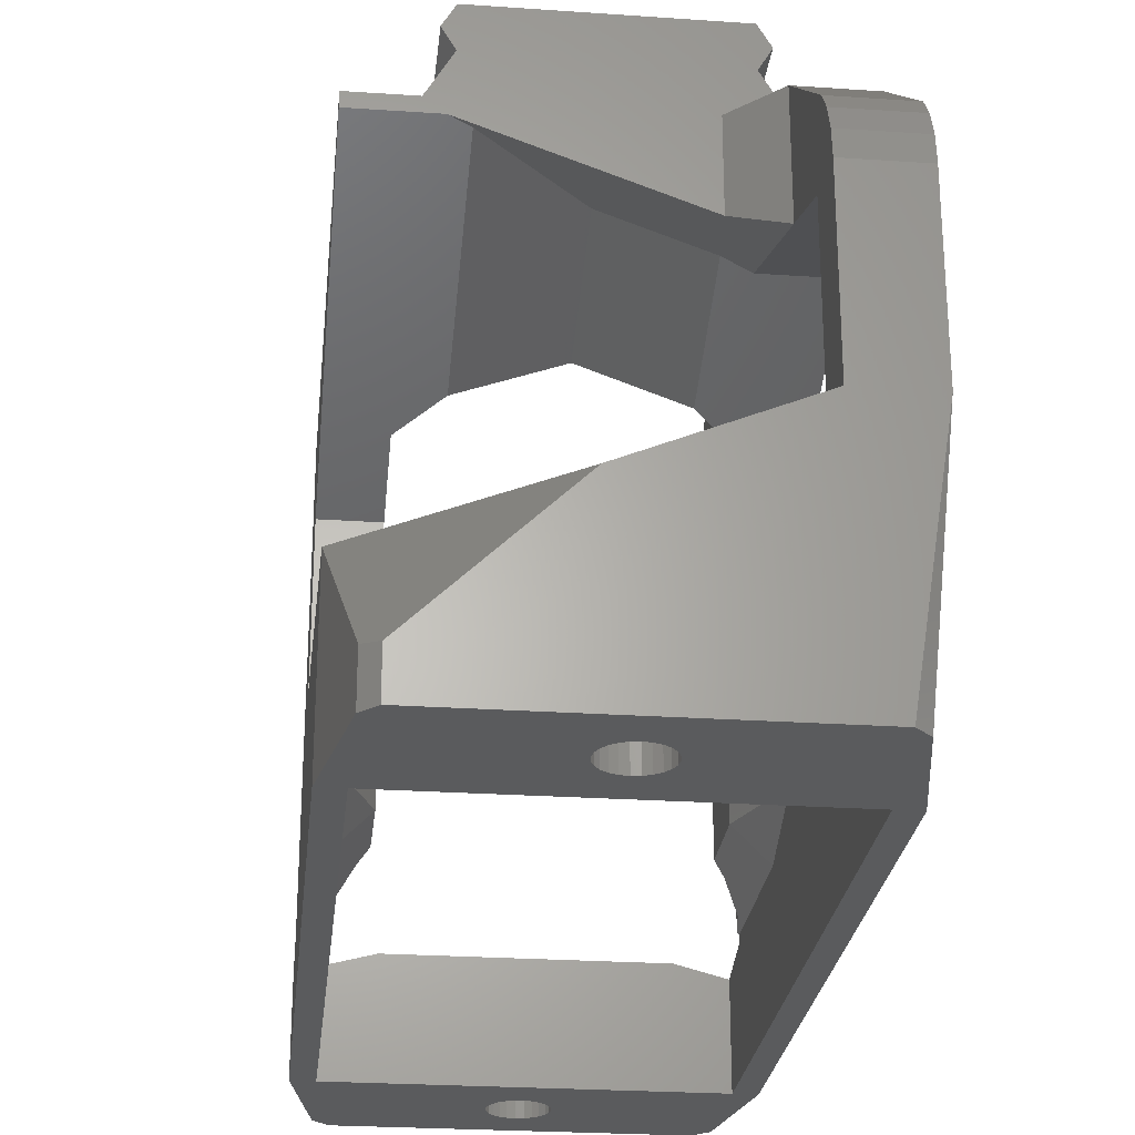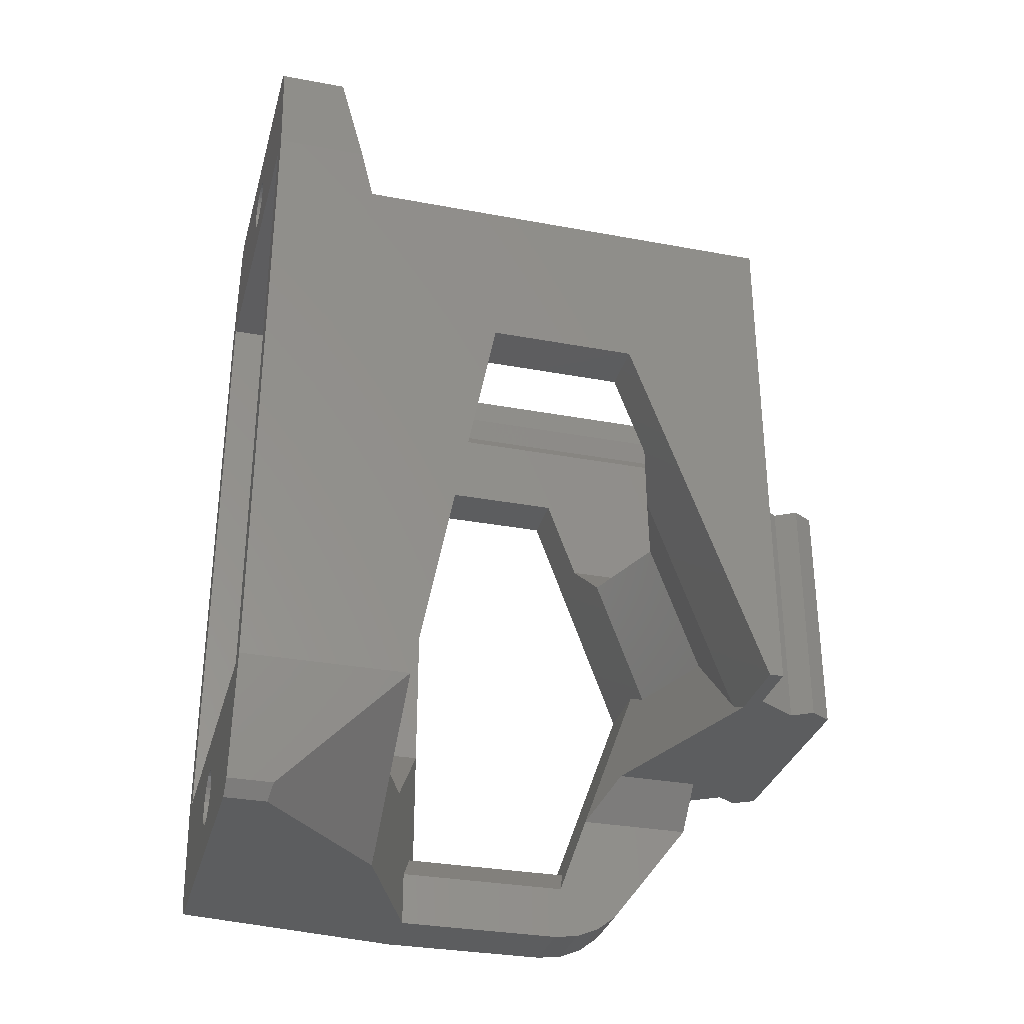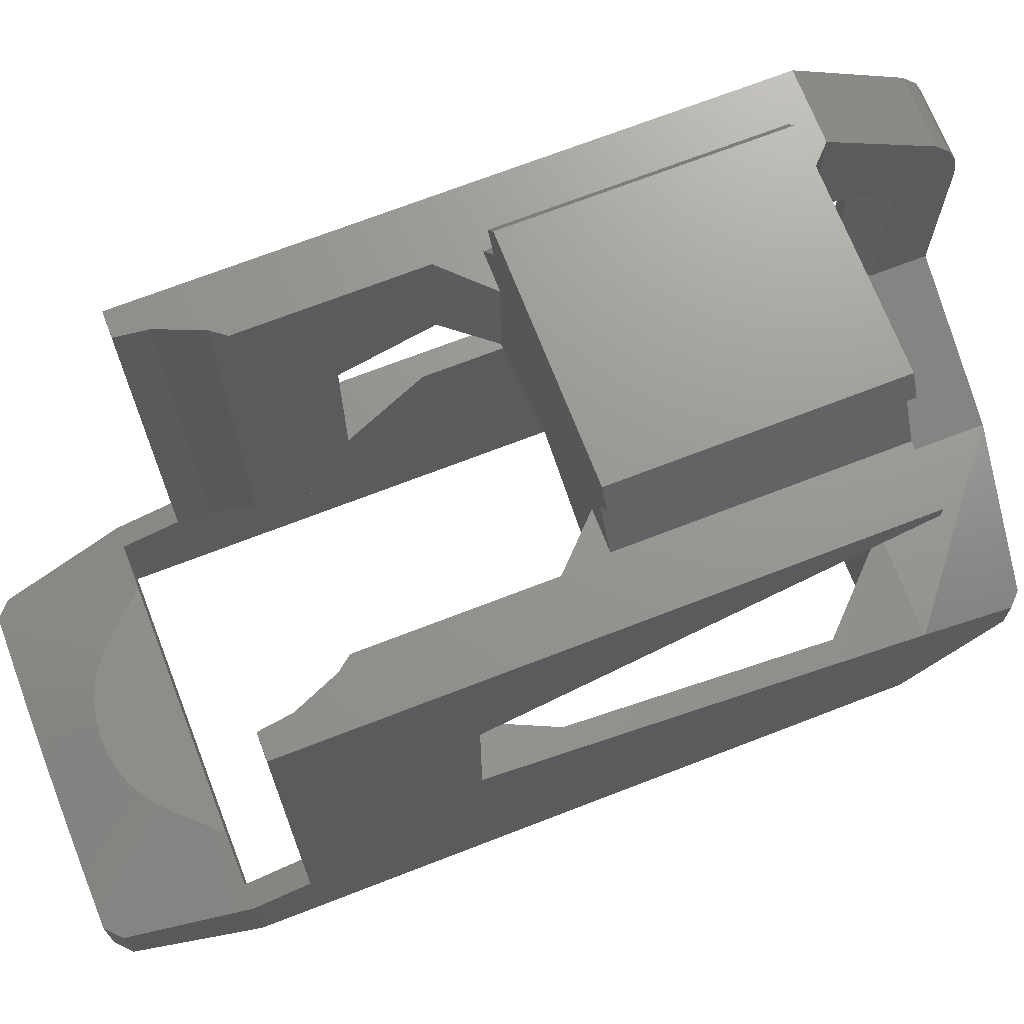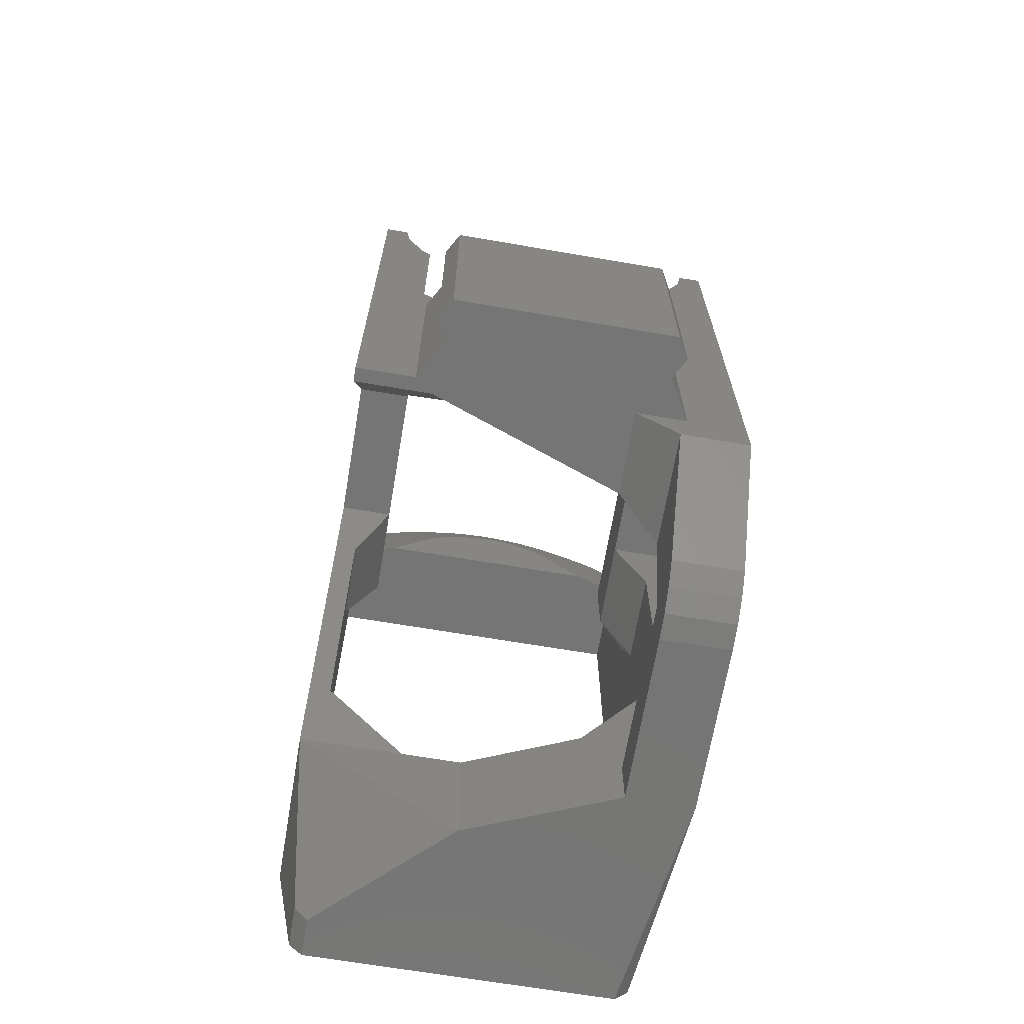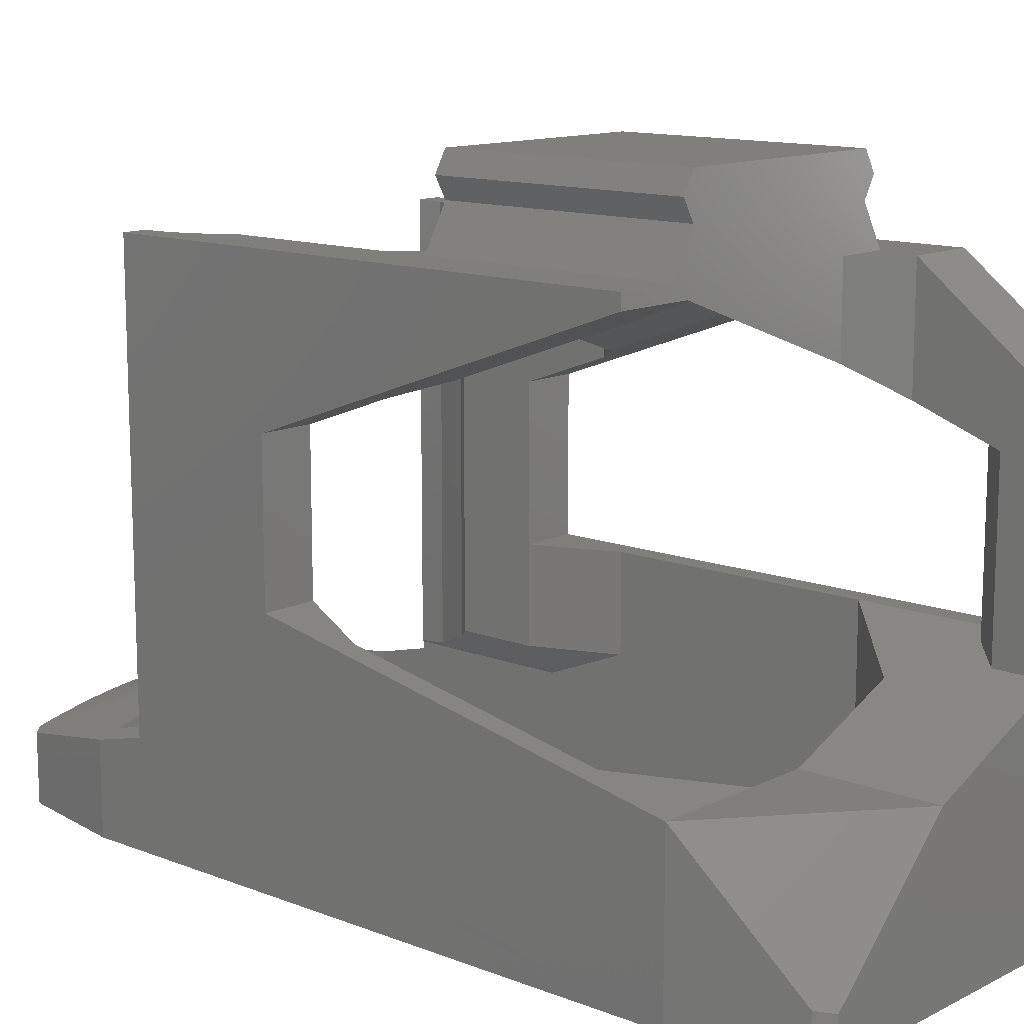
<metadata>
{"format":"stl","ext":"stl","renderer":"f3d","projection":"perspective","resolution":1024,"background":"white","views":[{"elev":-26.0,"azim":-6.1,"up":"+Z"},{"elev":-31.9,"azim":-104.7,"up":"+Y"},{"elev":70.6,"azim":-111.2,"up":"+Z"},{"elev":-67.8,"azim":-9.6,"up":"+Y"},{"elev":12.7,"azim":-48.3,"up":"+Z"}]}
</metadata>
<code>
# stl→obj: 264 verts, 535 faces
v 46.12 586.2 5.25
v 47.84 586.2 1.25
v 47.84 586.2 4.802
v 35.44 586.2 1.25
v 37.15 586.2 5.25
v 35.44 586.2 4.802
v 37.65 564.5 24.25
v 45.63 573.5 24.23
v 37.65 573.5 24.25
v 45.63 564.5 24.23
v 45.63 564.5 22.73
v 46.06 573.5 23.48
v 46.06 564.5 23.48
v 45.63 573.5 22.73
v 46.5 564.5 21.23
v 46.5 573.5 21.23
v 37.22 564.5 23.5
v 37.22 573.5 23.5
v 37.65 564.5 22.75
v 37.65 573.5 22.75
v 46.14 558.1 16.58
v 48.64 558 15.68
v 48.64 558.1 16.58
v 46.14 558 15.68
v 46.14 558.5 17.43
v 48.64 558.5 17.43
v 46.14 559 18.15
v 48.64 559 18.15
v 47.34 558 1.25
v 47.84 558.5 1.25
v 48.64 558 9.55
v 48.64 562.8 1.25
v 41.05 589 5.25
v 42.22 589 5.25
v 41.64 589 5.25
v 42.8 588.9 5.25
v 40.48 588.9 5.25
v 43.35 588.7 5.25
v 39.93 588.7 5.25
v 39.41 588.4 5.25
v 43.87 588.4 5.25
v 38.93 588 5.25
v 44.35 588 5.25
v 38.5 587.6 5.25
v 44.78 587.6 5.25
v 37.88 587 5.25
v 45.39 587 5.25
v 37.54 586.6 5.25
v 48.64 560 10.25
v 47.84 561 10.25
v 47.64 561 10.25
v 47.84 575.2 10.25
v 48.64 578.2 10.25
v 46.64 578.2 10.25
v 47.84 565.8 10.25
v 46.14 563 21.23
v 48.64 563 21.23
v 47.84 590.5 1.25
v 35.98 591 1.25
v 47.3 591 1.25
v 35.44 590.5 1.25
v 41.9 589.6 1.25
v 42.14 589.5 1.25
v 48.64 586.2 1.25
v 41.64 589.6 1.25
v 42.35 589.3 1.25
v 42.51 589.1 1.25
v 42.61 588.9 1.25
v 42.64 588.6 1.25
v 42.61 588.4 1.25
v 42.51 588.1 1.25
v 42.35 587.9 1.25
v 42.14 587.7 1.25
v 41.9 587.6 1.25
v 41.64 587.6 1.25
v 34.64 586.2 1.25
v 35.44 562.8 1.25
v 34.64 562.8 1.25
v 41.14 589.5 1.25
v 41.38 589.6 1.25
v 40.93 589.3 1.25
v 40.77 589.1 1.25
v 40.67 588.9 1.25
v 40.64 588.6 1.25
v 40.67 588.4 1.25
v 40.77 588.1 1.25
v 40.93 587.9 1.25
v 41.14 587.7 1.25
v 41.38 587.6 1.25
v 47.84 562.8 1.25
v 42.14 561.3 1.25
v 41.9 561.4 1.25
v 41.64 561.4 1.25
v 42.35 561.1 1.25
v 42.51 560.9 1.25
v 42.61 560.7 1.25
v 42.64 560.4 1.25
v 42.61 560.2 1.25
v 42.51 559.9 1.25
v 42.35 559.7 1.25
v 42.14 559.5 1.25
v 41.9 559.4 1.25
v 41.64 559.4 1.25
v 41.14 561.3 1.25
v 35.44 558.5 1.25
v 41.38 561.4 1.25
v 40.93 561.1 1.25
v 40.77 560.9 1.25
v 40.67 560.7 1.25
v 40.64 560.4 1.25
v 40.67 560.2 1.25
v 40.77 559.9 1.25
v 40.93 559.7 1.25
v 41.14 559.5 1.25
v 41.38 559.4 1.25
v 35.94 558 1.25
v 35.98 591 3.75
v 35.44 590.5 3.75
v 47.84 590.5 3.75
v 47.3 591 3.75
v 35.26 589.5 3.939
v 34.64 586.2 4.593
v 36.52 591 3.884
v 46.76 591 3.884
v 48.64 586.2 4.593
v 47.84 584.2 5.291
v 48.64 584.2 5.082
v 34.64 584.2 5.082
v 35.44 584.2 5.291
v 41.9 589.6 4.75
v 41.38 589.6 4.75
v 41.64 589.6 4.75
v 42.14 589.5 4.75
v 41.14 589.5 4.75
v 42.35 589.3 4.75
v 40.93 589.3 4.75
v 42.51 589.1 4.75
v 40.77 589.1 4.75
v 42.61 588.9 4.75
v 40.67 588.9 4.75
v 42.64 588.6 4.75
v 40.64 588.6 4.75
v 42.61 588.4 4.75
v 40.67 588.4 4.75
v 42.51 588.1 4.75
v 40.77 588.1 4.75
v 42.35 587.9 4.75
v 40.93 587.9 4.75
v 42.14 587.7 4.75
v 41.14 587.7 4.75
v 41.9 587.6 4.75
v 41.38 587.6 4.75
v 41.64 587.6 4.75
v 45.47 591 4.151
v 44.37 591 4.331
v 43.4 591 4.447
v 42.5 591 4.513
v 41.64 591 4.534
v 40.77 591 4.513
v 39.88 591 4.447
v 38.91 591 4.331
v 37.81 591 4.151
v 41.9 561.4 6.75
v 41.64 561.4 6.75
v 42.35 561.1 6.75
v 42.51 560.9 6.75
v 42.64 560.4 6.75
v 42.61 560.7 6.75
v 42.61 560.2 6.75
v 42.14 561.3 6.75
v 41.38 561.4 6.75
v 42.51 559.9 6.75
v 42.35 559.7 6.75
v 42.14 559.5 6.75
v 41.9 559.4 6.75
v 41.64 559.4 6.75
v 41.38 559.4 6.75
v 40.67 560.7 6.75
v 40.64 560.4 6.75
v 41.14 559.5 6.75
v 40.93 559.7 6.75
v 40.77 560.9 6.75
v 41.14 561.3 6.75
v 40.93 561.1 6.75
v 34.64 578.2 10.25
v 35.44 575.2 9.666
v 36.64 578.2 10.25
v 34.64 562.8 7.25
v 35.44 565.8 7.834
v 38.44 562.8 7.25
v 40.67 560.2 6.75
v 40.77 559.9 6.75
v 34.64 584.2 21.25
v 34.64 578.2 15.75
v 34.64 564.5 21.25
v 34.64 564.5 20.74
v 36.78 564.5 21.25
v 36.78 573.5 21.25
v 35.51 584.2 21.25
v 35.65 583.1 21.25
v 36.27 581.6 21.25
v 36.64 581.1 21.25
v 36.64 575 21.25
v 38.14 573.5 21.25
v 38.14 573.5 17.46
v 36.64 575 16.91
v 45.14 573.5 21.23
v 41.64 573.5 18.73
v 45.14 573.5 17.46
v 46.64 575 16.91
v 46.64 575 21.23
v 36.64 578.2 15.75
v 38.14 564.9 20.61
v 37.44 564.5 20.74
v 47.01 581.6 21.23
v 46.64 581.1 6.74
v 46.64 581.1 21.23
v 47.01 581.6 6.37
v 47.63 583.1 21.23
v 47.63 583.1 5.751
v 47.77 584.2 21.23
v 47.77 584.2 5.605
v 47.84 584.2 5.54
v 48.64 584.2 21.23
v 35.44 584.2 5.54
v 35.51 584.2 5.605
v 35.65 583.1 5.751
v 36.27 581.6 6.37
v 36.64 581.1 6.74
v 36.64 578.2 6.74
v 40.64 558 7.25
v 40.64 562.8 7.25
v 35.94 558 2.731
v 35.44 558.5 2.851
v 46.14 558 9.542
v 48.64 568.9 19.15
v 48.64 560 15.93
v 48.64 560 11.25
v 48.64 578.2 15.75
v 44.64 564.5 21.23
v 46.64 578.2 15.75
v 46.14 568.9 19.15
v 45.14 568.4 19.34
v 41.64 568.4 20.61
v 46.64 578.2 6.74
v 47.84 578.2 5.54
v 35.44 578.2 5.54
v 47.84 575.2 6.74
v 35.44 575.2 6.74
v 47.64 561 16.3
v 46.14 563 17.02
v 47.14 561 16.3
v 46.14 560 15.93
v 44.84 562.8 9
v 47.14 561 9.958
v 46.14 560 9.542
v 47.14 561 9.55
v 35.44 562.8 5.75
v 35.44 565.8 6.75
v 38.44 562.8 6.75
v 44.84 562.8 6.75
v 47.84 565.8 6.75
v 47.84 562.8 5.75
v 44.64 564.5 18.12
f 1 2 3
f 2 1 4
f 4 1 5
f 4 5 6
f 7 8 9
f 8 7 10
f 11 12 13
f 12 11 14
f 15 14 11
f 14 15 16
f 13 8 10
f 8 13 12
f 9 17 7
f 17 9 18
f 18 19 17
f 19 18 20
f 21 22 23
f 22 21 24
f 25 23 26
f 23 25 21
f 27 26 28
f 26 27 25
f 29 30 31
f 32 31 30
f 33 34 35
f 34 33 36
f 36 33 37
f 36 37 38
f 38 37 39
f 38 39 40
f 38 40 41
f 41 40 42
f 41 42 43
f 43 42 44
f 43 44 45
f 45 44 46
f 45 46 47
f 47 46 48
f 47 48 1
f 1 48 5
f 49 50 51
f 52 53 54
f 53 52 49
f 49 52 55
f 49 55 50
f 56 28 57
f 28 56 27
f 58 59 60
f 59 58 61
f 61 58 62
f 62 58 63
f 63 58 64
f 61 62 65
f 63 64 66
f 66 64 67
f 67 64 68
f 68 64 69
f 69 64 70
f 70 64 71
f 71 64 72
f 72 64 73
f 73 64 74
f 74 64 75
f 4 76 61
f 76 4 77
f 76 77 78
f 61 79 4
f 79 61 80
f 80 61 65
f 4 79 81
f 4 81 82
f 4 82 83
f 4 83 84
f 4 84 85
f 4 85 86
f 4 86 87
f 4 87 88
f 4 88 89
f 4 89 75
f 4 75 64
f 4 64 2
f 32 2 64
f 2 32 90
f 90 32 30
f 90 30 91
f 90 91 92
f 90 92 77
f 77 92 78
f 78 92 93
f 91 30 94
f 94 30 95
f 95 30 96
f 96 30 97
f 97 30 98
f 98 30 99
f 99 30 100
f 100 30 101
f 101 30 102
f 102 30 103
f 78 104 105
f 104 78 106
f 106 78 93
f 105 104 107
f 105 107 108
f 105 108 109
f 105 109 110
f 105 110 111
f 105 111 112
f 105 112 113
f 105 113 114
f 105 114 115
f 105 115 103
f 105 103 30
f 105 30 29
f 105 29 116
f 61 117 59
f 117 61 118
f 60 119 58
f 119 60 120
f 121 76 122
f 76 121 118
f 76 118 61
f 118 123 117
f 123 118 42
f 42 118 44
f 43 120 124
f 120 43 119
f 119 43 45
f 64 119 125
f 119 64 58
f 45 125 119
f 125 45 47
f 125 47 1
f 125 1 3
f 125 3 126
f 125 126 127
f 121 44 118
f 44 121 122
f 44 122 46
f 46 122 48
f 48 122 5
f 5 122 6
f 6 122 128
f 6 128 129
f 130 131 132
f 131 130 133
f 131 133 134
f 134 133 135
f 134 135 136
f 136 135 137
f 136 137 138
f 138 137 139
f 138 139 140
f 140 139 141
f 140 141 142
f 142 141 143
f 142 143 144
f 144 143 145
f 144 145 146
f 146 145 147
f 146 147 148
f 148 147 149
f 148 149 150
f 150 149 151
f 150 151 152
f 152 151 153
f 135 67 137
f 67 135 66
f 67 139 137
f 139 67 68
f 68 141 139
f 141 68 69
f 141 70 143
f 70 141 69
f 143 71 145
f 71 143 70
f 71 147 145
f 147 71 72
f 73 147 72
f 147 73 149
f 74 149 73
f 149 74 151
f 75 151 74
f 151 75 153
f 89 153 75
f 153 89 152
f 88 152 89
f 152 88 150
f 87 150 88
f 150 87 148
f 87 146 148
f 146 87 86
f 86 144 146
f 144 86 85
f 144 84 142
f 84 144 85
f 84 140 142
f 140 84 83
f 83 138 140
f 138 83 82
f 138 81 136
f 81 138 82
f 136 79 134
f 79 136 81
f 134 80 131
f 80 134 79
f 131 65 132
f 65 131 80
f 132 62 130
f 62 132 65
f 130 63 133
f 63 130 62
f 133 66 135
f 66 133 63
f 59 120 60
f 120 59 124
f 124 59 154
f 154 59 155
f 155 59 156
f 156 59 157
f 157 59 158
f 158 59 159
f 159 59 160
f 160 59 161
f 161 59 162
f 162 59 123
f 123 59 117
f 40 161 162
f 161 40 39
f 35 157 158
f 157 35 34
f 33 158 159
f 158 33 35
f 42 162 123
f 162 42 40
f 39 160 161
f 160 39 37
f 41 124 154
f 124 41 43
f 38 154 155
f 154 38 41
f 37 159 160
f 159 37 33
f 34 156 157
f 156 34 36
f 36 155 156
f 155 36 38
f 163 93 92
f 93 163 164
f 165 95 166
f 95 165 94
f 96 167 168
f 167 96 97
f 95 168 166
f 168 95 96
f 97 169 167
f 169 97 98
f 170 92 91
f 92 170 163
f 164 106 93
f 106 164 171
f 169 99 172
f 99 169 98
f 165 91 94
f 91 165 170
f 99 173 172
f 173 99 100
f 102 174 101
f 174 102 175
f 103 175 102
f 175 103 176
f 101 173 100
f 173 101 174
f 115 176 103
f 176 115 177
f 110 178 179
f 178 110 109
f 113 180 114
f 180 113 181
f 109 182 178
f 182 109 108
f 183 107 104
f 107 183 184
f 171 104 106
f 104 171 183
f 114 177 115
f 177 114 180
f 182 107 184
f 107 182 108
f 185 186 187
f 186 185 188
f 186 188 189
f 189 188 190
f 191 110 179
f 110 191 111
f 113 192 181
f 192 113 112
f 112 191 192
f 191 112 111
f 193 194 195
f 194 193 128
f 195 194 196
f 194 128 185
f 185 128 188
f 188 128 78
f 78 128 122
f 78 122 76
f 20 197 19
f 197 20 198
f 195 199 193
f 199 195 200
f 200 195 201
f 201 195 202
f 202 195 203
f 203 195 198
f 203 198 204
f 198 195 197
f 205 203 204
f 203 205 206
f 207 14 16
f 208 207 209
f 14 8 12
f 8 14 9
f 9 14 207
f 9 207 208
f 9 208 204
f 204 208 205
f 9 204 20
f 20 204 198
f 18 9 20
f 210 207 211
f 207 210 209
f 206 194 212
f 194 206 196
f 196 206 205
f 196 205 213
f 196 213 214
f 215 216 217
f 216 215 218
f 219 218 215
f 218 219 220
f 221 220 219
f 220 221 222
f 126 223 127
f 127 221 224
f 221 127 223
f 221 223 222
f 225 199 226
f 199 225 193
f 193 225 129
f 193 129 128
f 227 199 200
f 199 227 226
f 202 228 201
f 228 202 229
f 202 212 229
f 212 202 203
f 212 203 206
f 229 212 187
f 229 187 230
f 231 190 188
f 190 231 232
f 105 233 234
f 233 105 116
f 78 234 188
f 234 78 105
f 188 233 231
f 233 188 234
f 24 31 22
f 31 24 29
f 29 24 235
f 29 235 116
f 116 235 231
f 116 231 233
f 28 236 57
f 236 28 237
f 237 28 26
f 237 26 23
f 237 23 22
f 237 22 238
f 238 22 31
f 238 31 49
f 49 31 53
f 224 239 127
f 239 224 236
f 236 224 57
f 127 239 53
f 127 53 31
f 127 31 32
f 127 32 125
f 125 32 64
f 207 16 211
f 219 224 221
f 224 219 57
f 57 219 215
f 57 215 217
f 57 217 211
f 57 211 16
f 57 16 15
f 57 15 240
f 57 240 56
f 239 210 241
f 210 239 236
f 210 236 209
f 209 236 242
f 209 242 243
f 244 205 208
f 205 244 213
f 209 244 208
f 244 209 243
f 163 171 164
f 171 163 170
f 171 170 183
f 183 170 165
f 183 165 184
f 184 165 166
f 184 166 182
f 182 166 168
f 182 168 178
f 178 168 167
f 178 167 179
f 179 167 169
f 179 169 191
f 191 169 172
f 191 172 192
f 192 172 173
f 192 173 181
f 181 173 174
f 181 174 180
f 180 174 175
f 180 175 177
f 177 175 176
f 217 241 211
f 241 217 216
f 211 241 210
f 241 216 54
f 54 216 245
f 223 220 222
f 220 223 246
f 220 246 218
f 218 246 216
f 216 246 245
f 194 187 212
f 187 194 185
f 227 225 226
f 225 227 247
f 247 227 228
f 247 228 229
f 247 229 230
f 201 227 200
f 227 201 228
f 239 54 53
f 54 239 241
f 248 245 246
f 245 52 54
f 52 245 248
f 249 247 230
f 186 230 187
f 230 186 249
f 238 250 237
f 250 238 49
f 250 49 51
f 237 242 236
f 242 237 251
f 251 237 250
f 251 252 253
f 252 251 250
f 254 50 55
f 50 254 232
f 50 232 255
f 255 232 231
f 255 231 256
f 256 231 235
f 255 50 257
f 258 259 260
f 261 262 263
f 261 55 262
f 55 261 254
f 126 246 223
f 52 262 55
f 262 52 248
f 262 248 263
f 263 248 246
f 263 246 90
f 90 246 126
f 90 126 3
f 90 3 2
f 259 190 260
f 190 259 189
f 189 249 186
f 249 189 259
f 249 259 258
f 249 258 247
f 247 258 77
f 247 77 225
f 225 77 129
f 129 77 6
f 6 77 4
f 77 263 90
f 263 77 261
f 261 77 254
f 254 77 232
f 232 77 260
f 260 77 258
f 190 232 260
f 251 27 56
f 27 251 25
f 25 251 21
f 21 251 253
f 21 253 24
f 24 253 256
f 24 256 235
f 255 51 50
f 51 252 250
f 252 51 255
f 256 252 255
f 252 256 253
f 251 243 242
f 243 251 244
f 244 251 264
f 244 264 213
f 213 264 214
f 17 19 7
f 10 11 13
f 11 10 7
f 11 7 240
f 240 7 264
f 264 7 19
f 264 19 214
f 214 19 197
f 214 197 196
f 196 197 195
f 240 15 11
f 264 56 240
f 56 264 251

</code>
